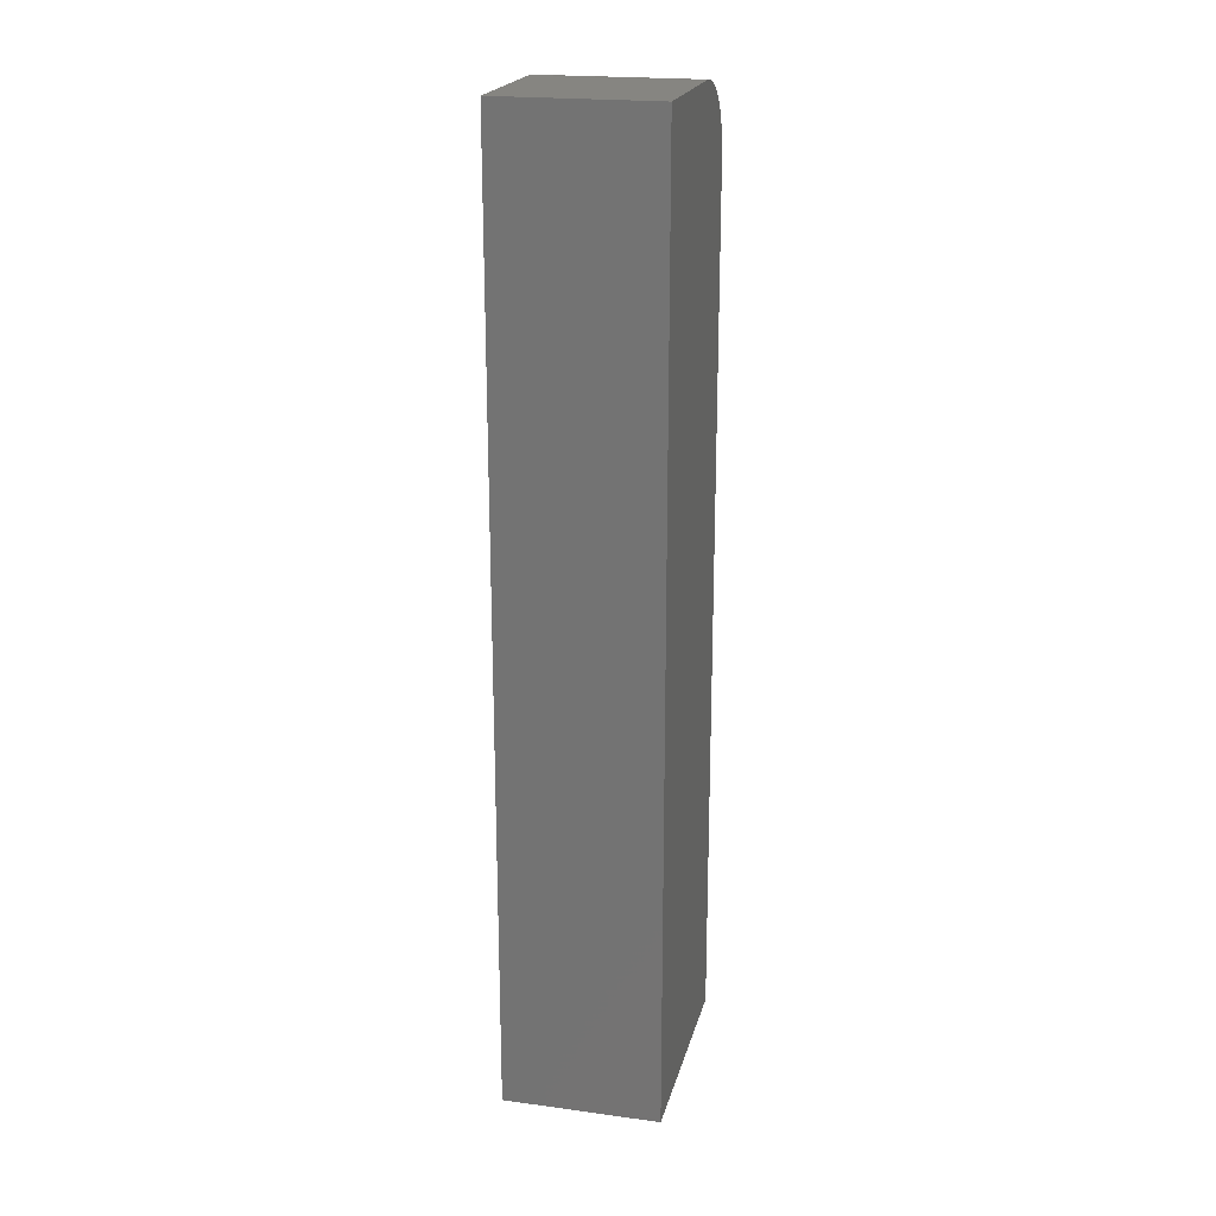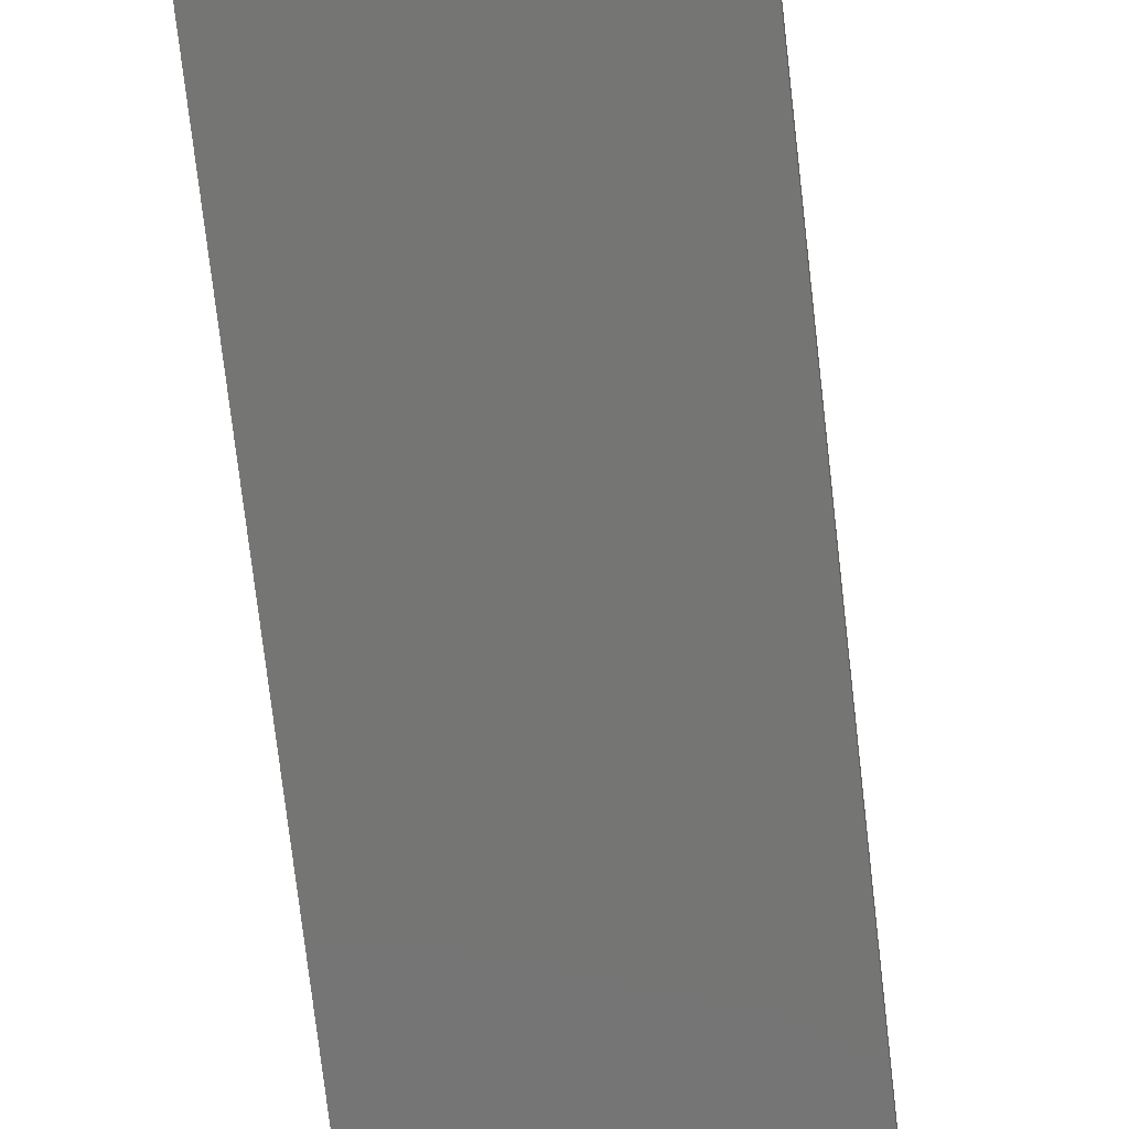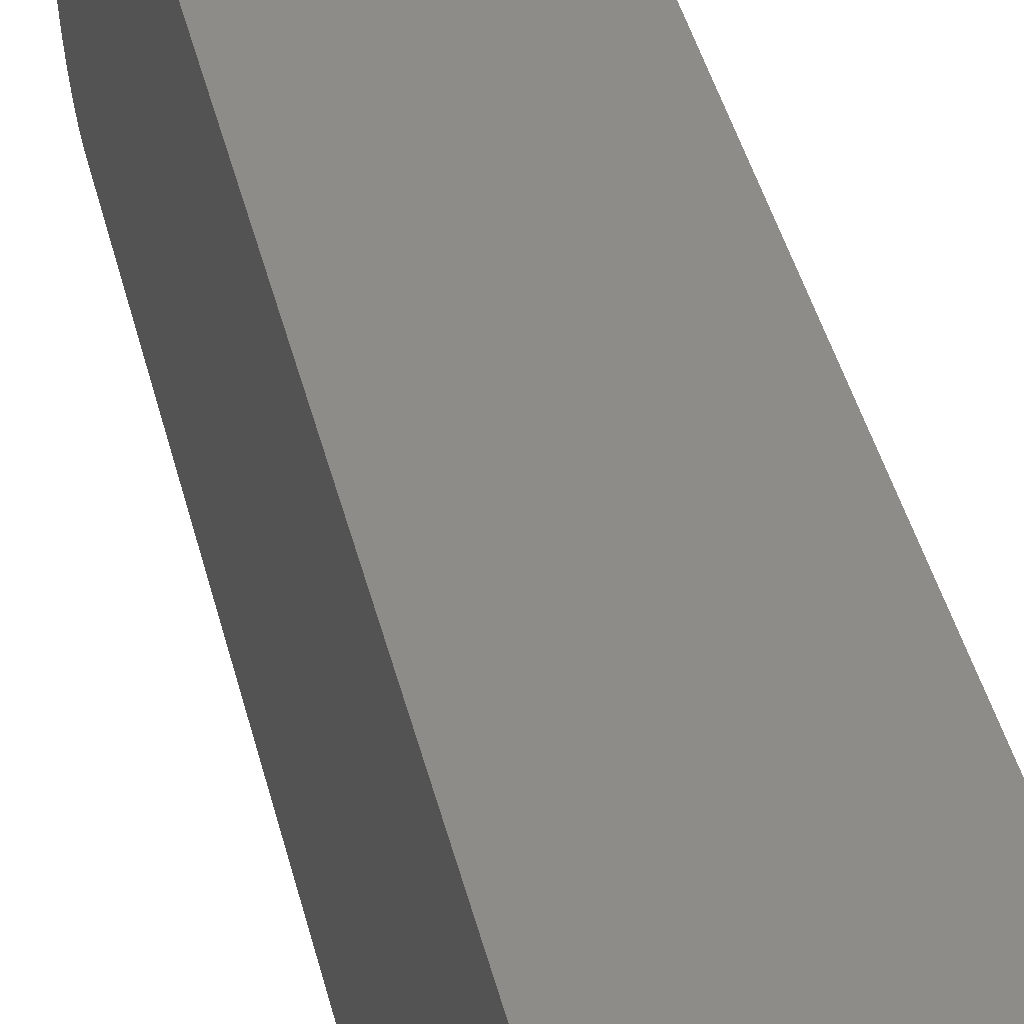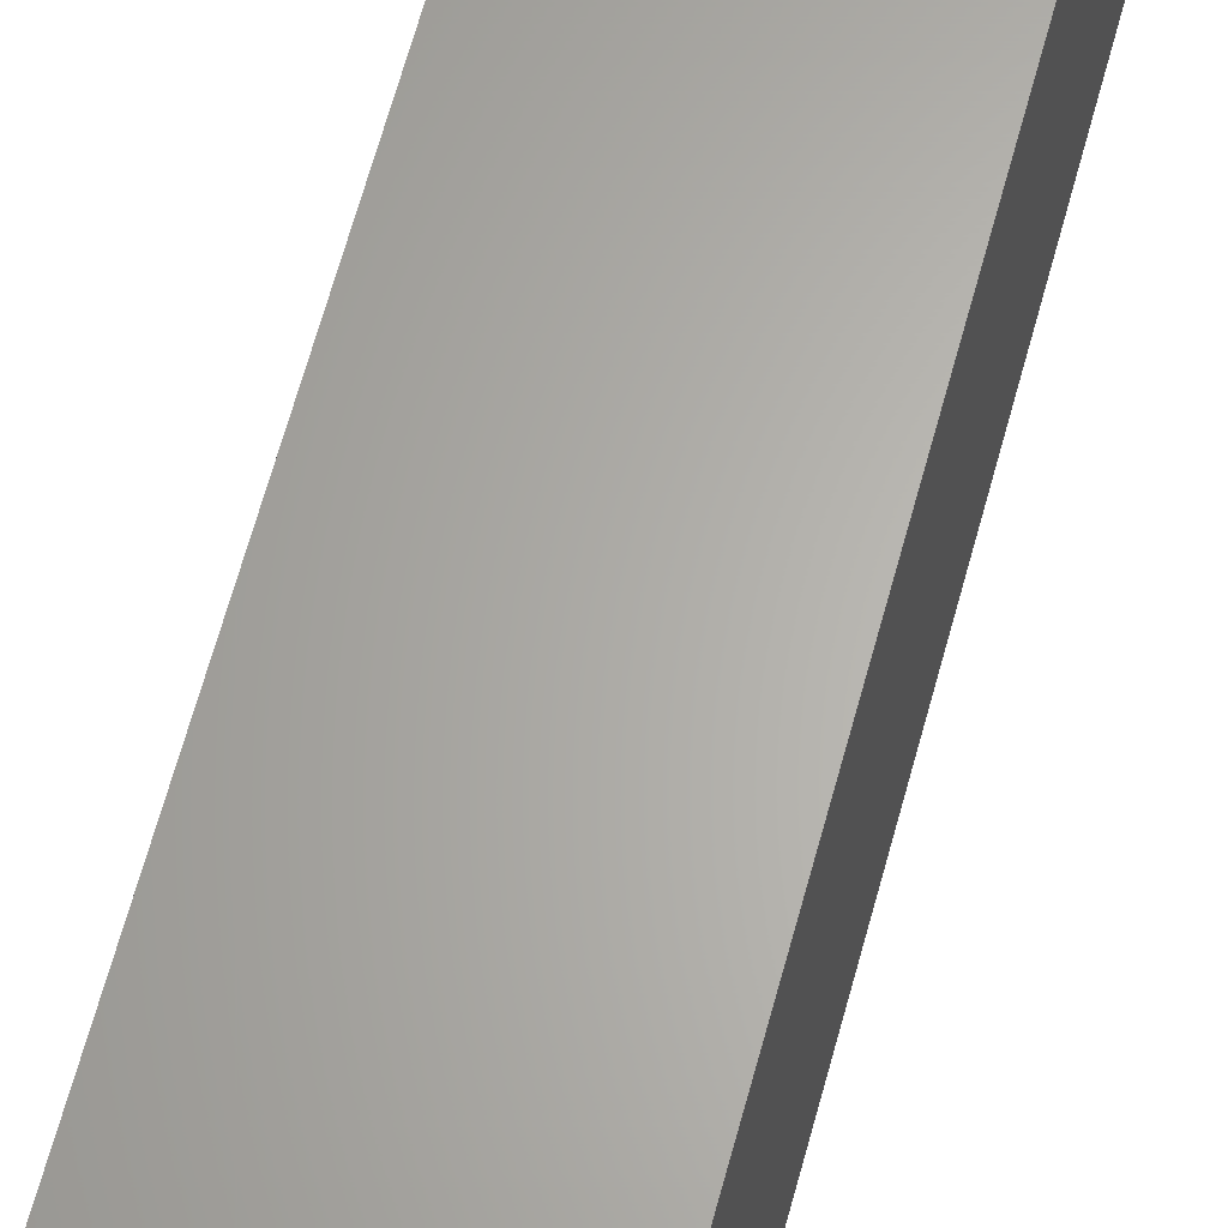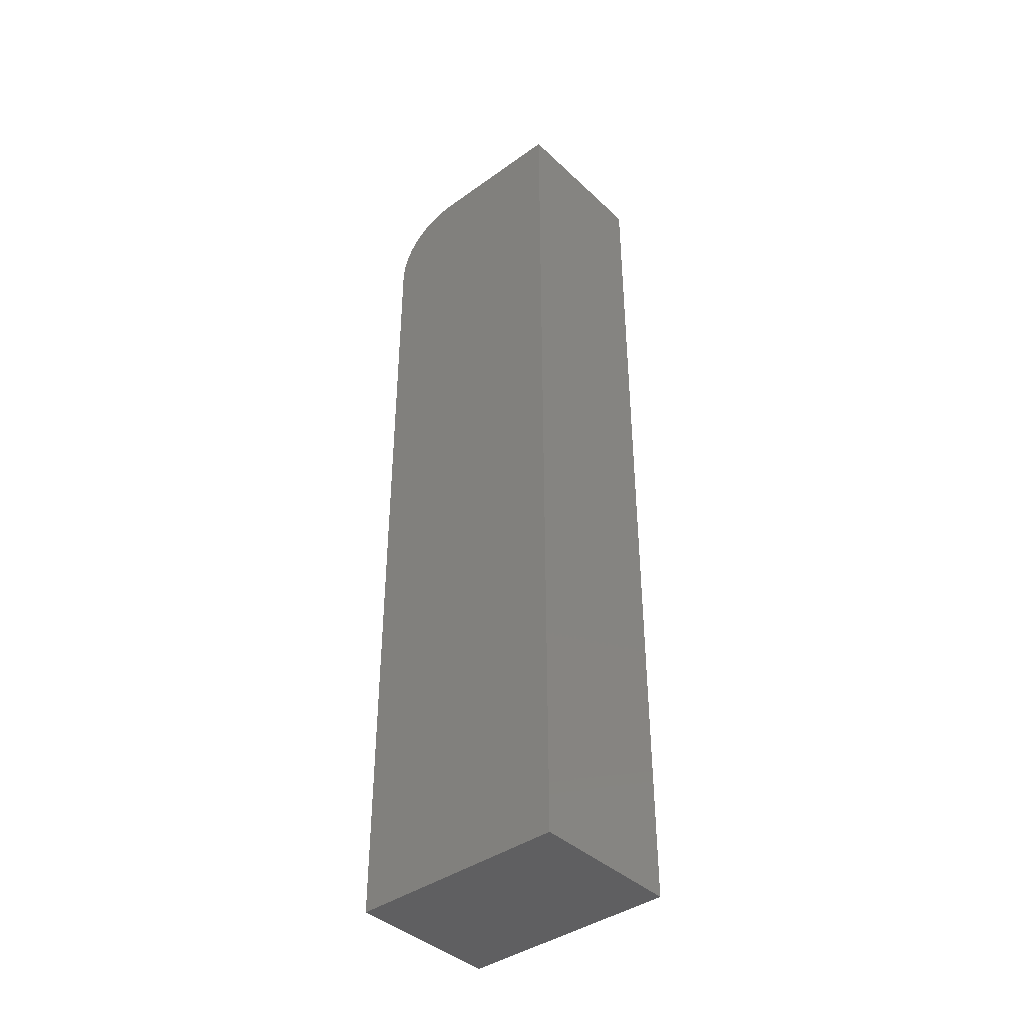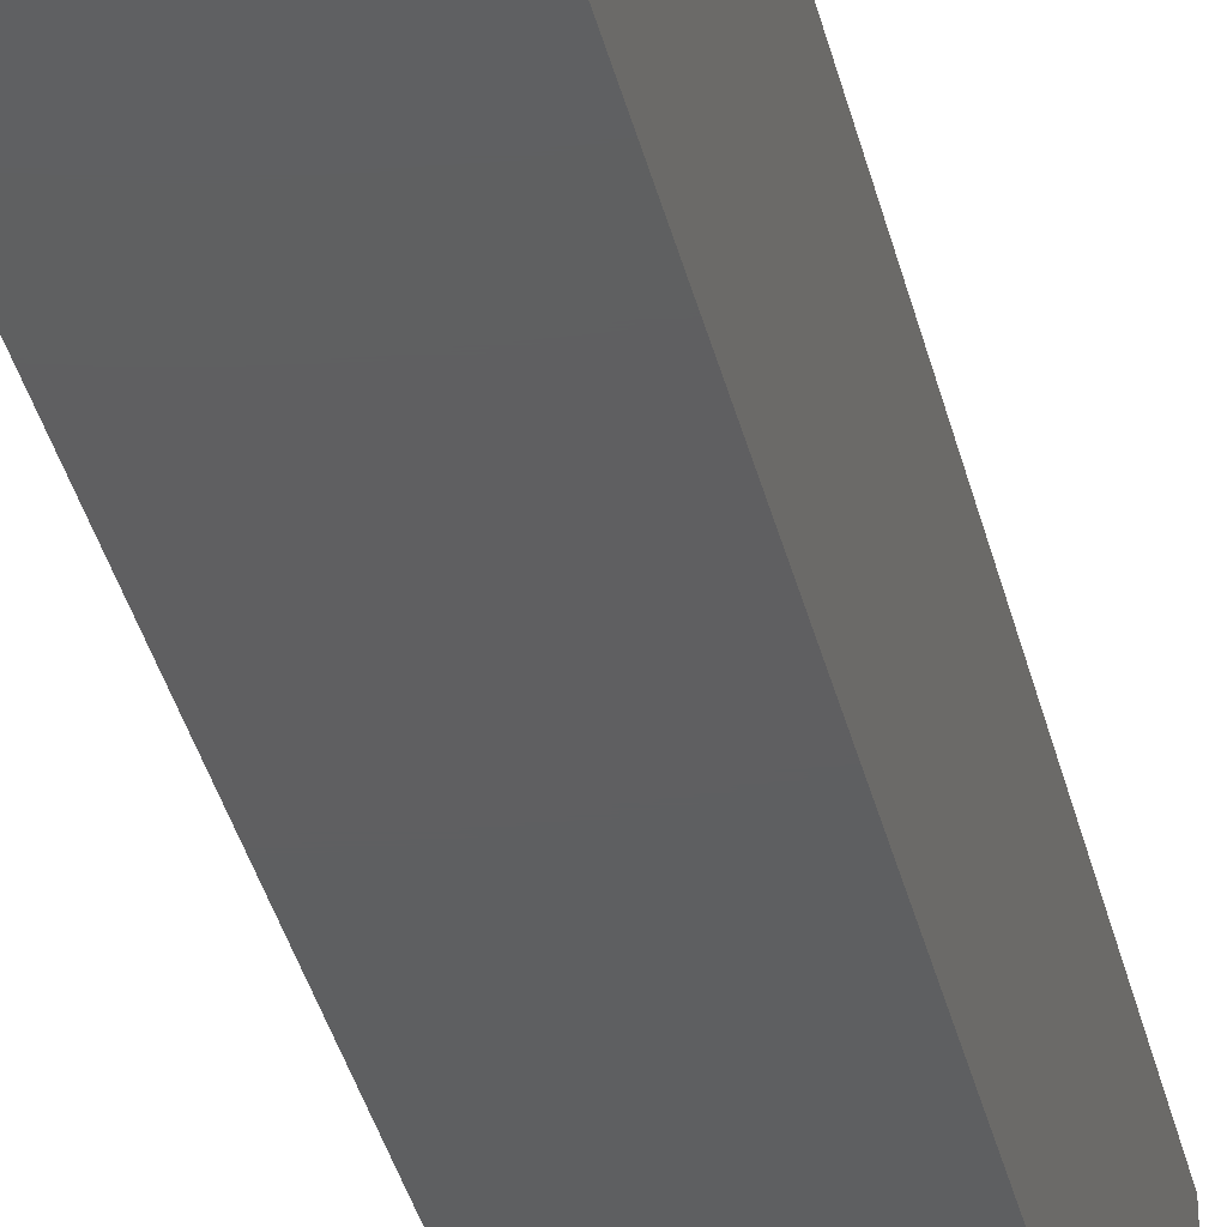
<metadata>
{"format":"stl","ext":"stl","renderer":"f3d","projection":"perspective","resolution":1024,"background":"white","views":[{"elev":21.0,"azim":13.5,"up":"+Y"},{"elev":-67.2,"azim":6.3,"up":"+Z"},{"elev":37.0,"azim":-12.2,"up":"+Z"},{"elev":64.1,"azim":-164.9,"up":"+Z"},{"elev":-40.3,"azim":-48.7,"up":"+Y"},{"elev":-38.3,"azim":13.6,"up":"+Z"}]}
</metadata>
<code>
# stl→obj: 24 verts, 44 faces
v -0.4783 3.41e-17 0.1881
v -0.4783 3.579e-17 0.2185
v -0.4461 3.768e-17 0.1881
v -0.4461 3.937e-17 0.2185
v -0.4783 -0.0003002 0.185
v -0.4783 -0.001189 0.1821
v -0.4783 -0.01562 0.1725
v -0.4783 -0.009646 0.1736
v -0.4783 -0.01258 0.1728
v -0.4783 -0.1953 0.2185
v -0.4783 -0.1953 0.1725
v -0.4783 -0.002633 0.1794
v -0.4783 -0.004576 0.177
v -0.4783 -0.006944 0.1751
v -0.4461 -0.1953 0.2185
v -0.4461 -0.1953 0.1725
v -0.4461 -0.01562 0.1725
v -0.4461 -0.01258 0.1728
v -0.4461 -0.009646 0.1736
v -0.4461 -0.0003002 0.185
v -0.4461 -0.006944 0.1751
v -0.4461 -0.004576 0.177
v -0.4461 -0.002633 0.1794
v -0.4461 -0.001189 0.1821
f 1 2 3
f 3 2 4
f 1 5 6
f 7 8 9
f 10 2 8
f 10 8 7
f 10 7 11
f 2 1 6
f 2 6 12
f 2 12 13
f 2 13 14
f 2 14 8
f 15 16 17
f 17 18 19
f 20 3 19
f 20 19 21
f 20 21 22
f 20 22 23
f 20 23 24
f 3 4 19
f 19 4 15
f 19 15 17
f 7 17 11
f 11 17 16
f 1 3 5
f 5 3 20
f 5 20 6
f 6 20 24
f 6 24 12
f 12 24 23
f 12 23 13
f 13 23 22
f 13 22 14
f 14 22 21
f 14 21 8
f 8 21 19
f 8 19 9
f 9 19 18
f 9 18 7
f 7 18 17
f 11 16 10
f 10 16 15
f 4 2 15
f 15 2 10

</code>
